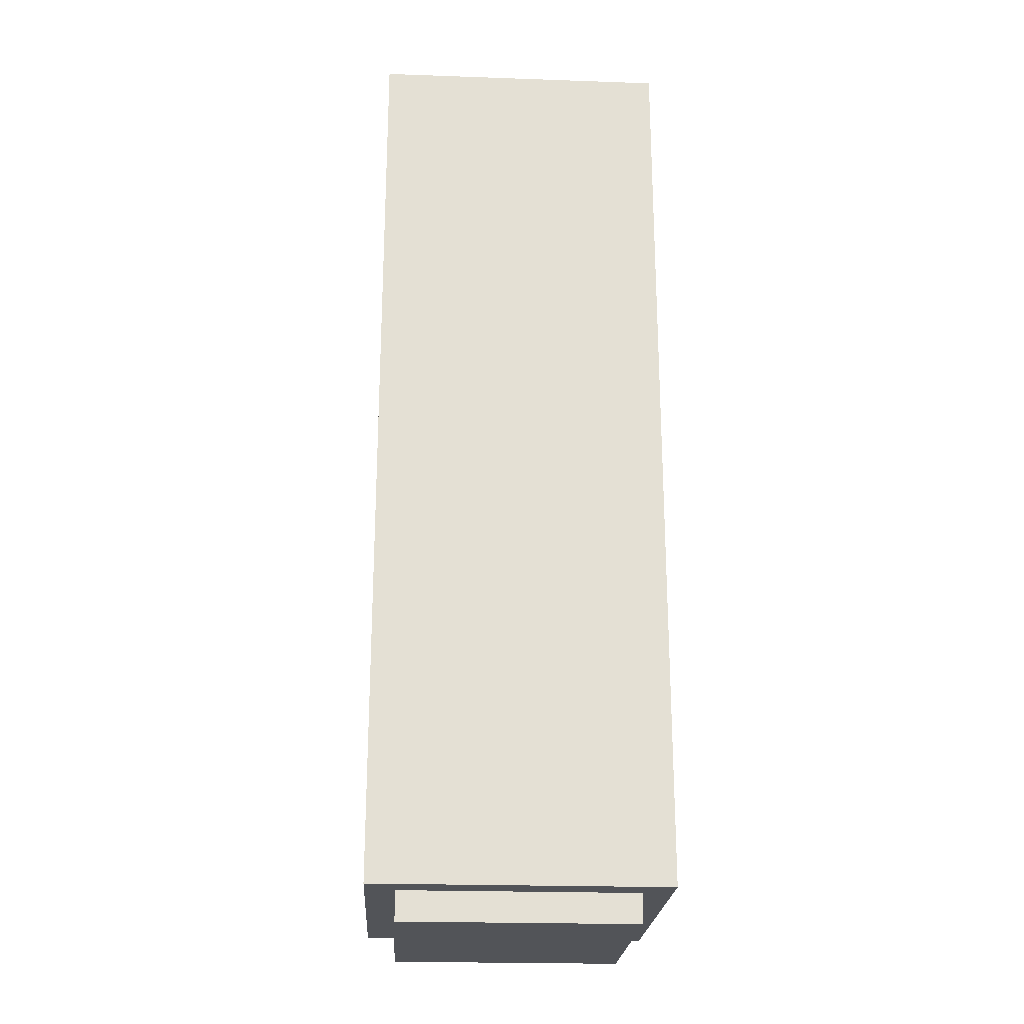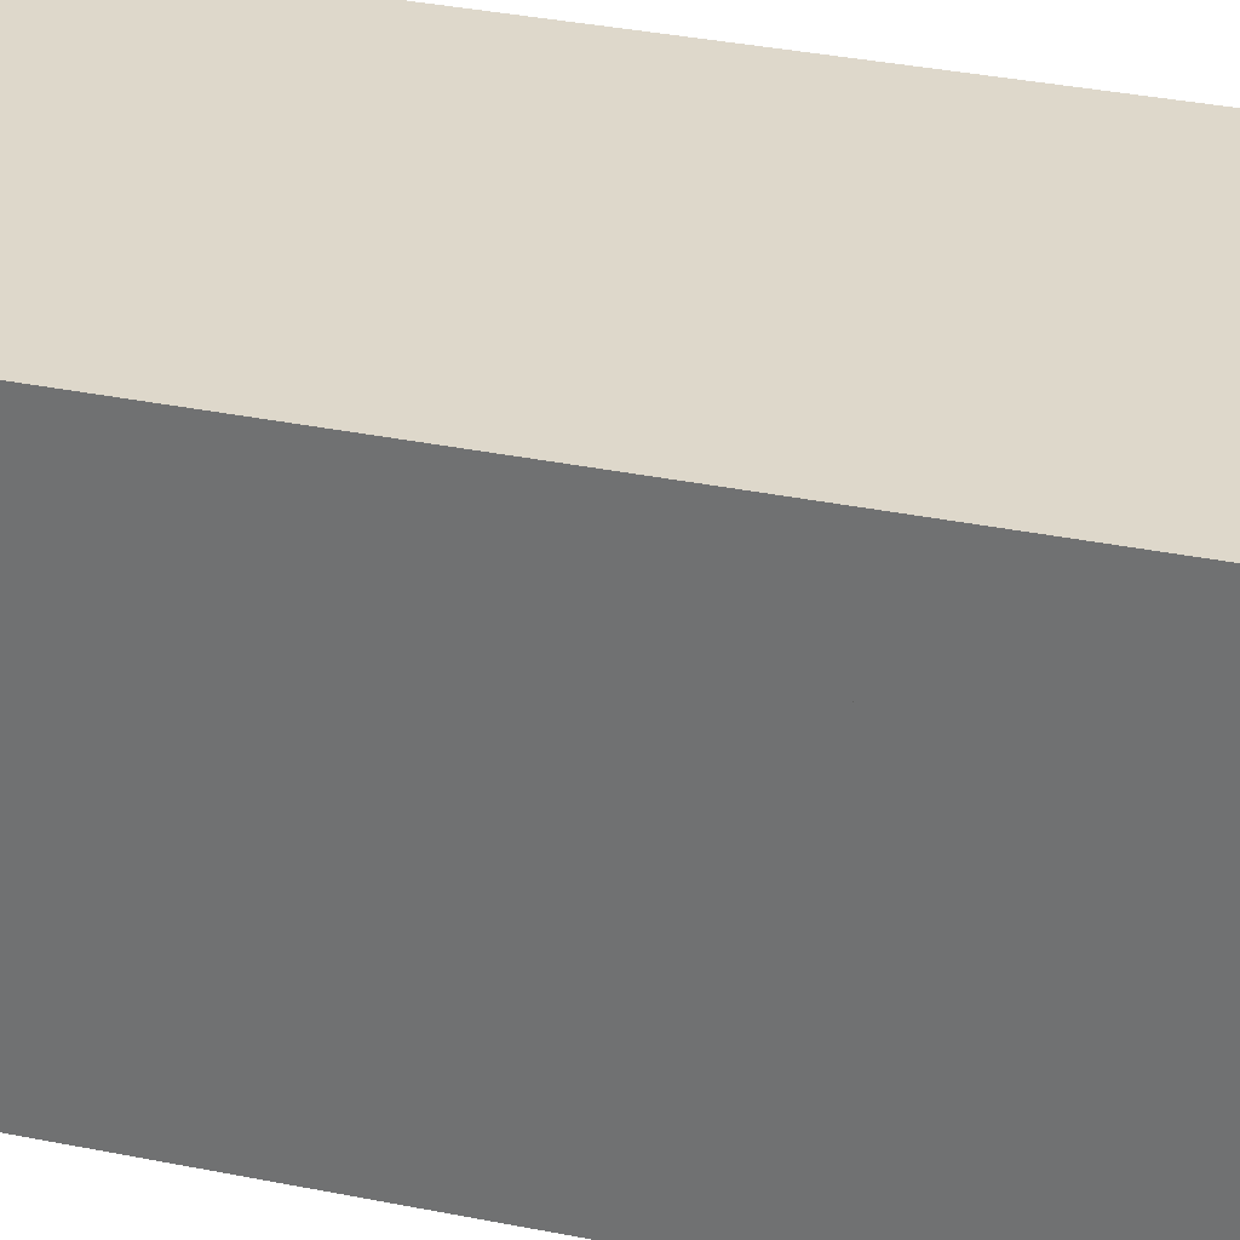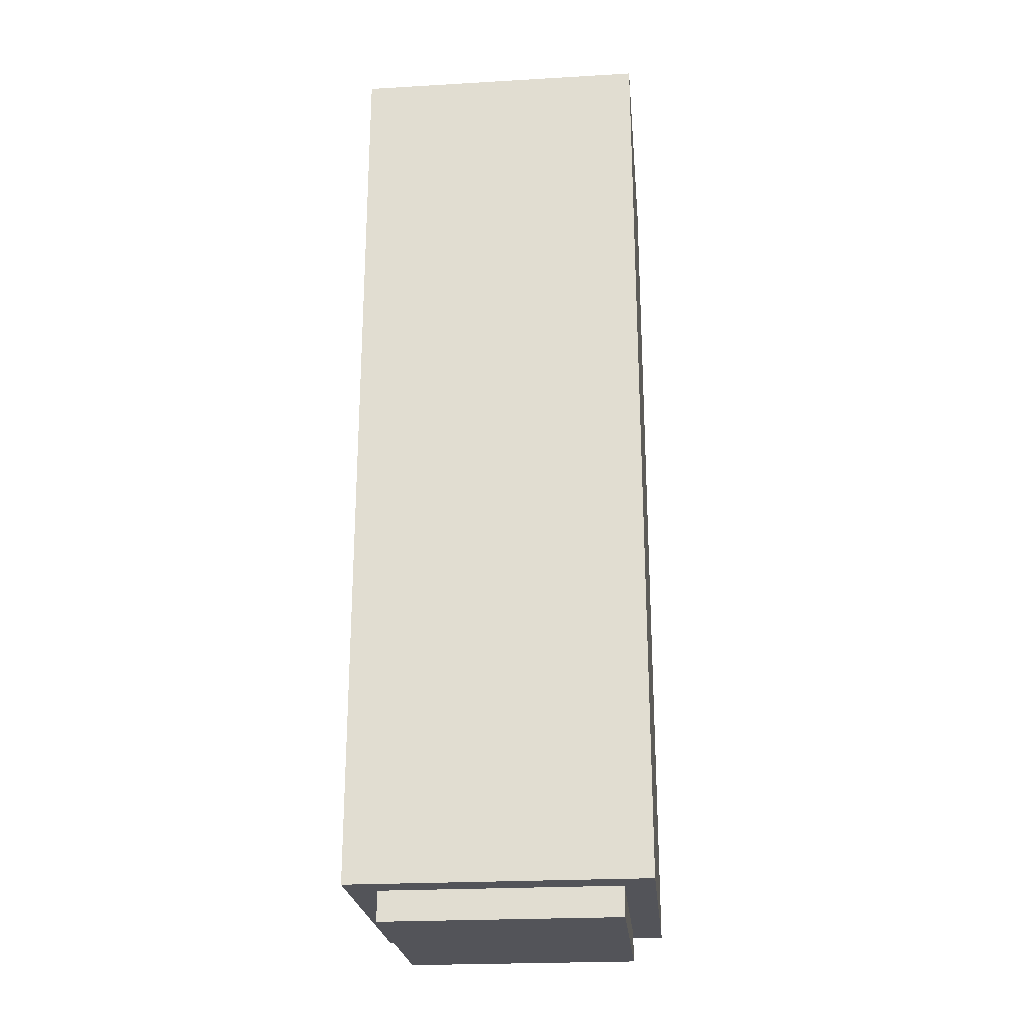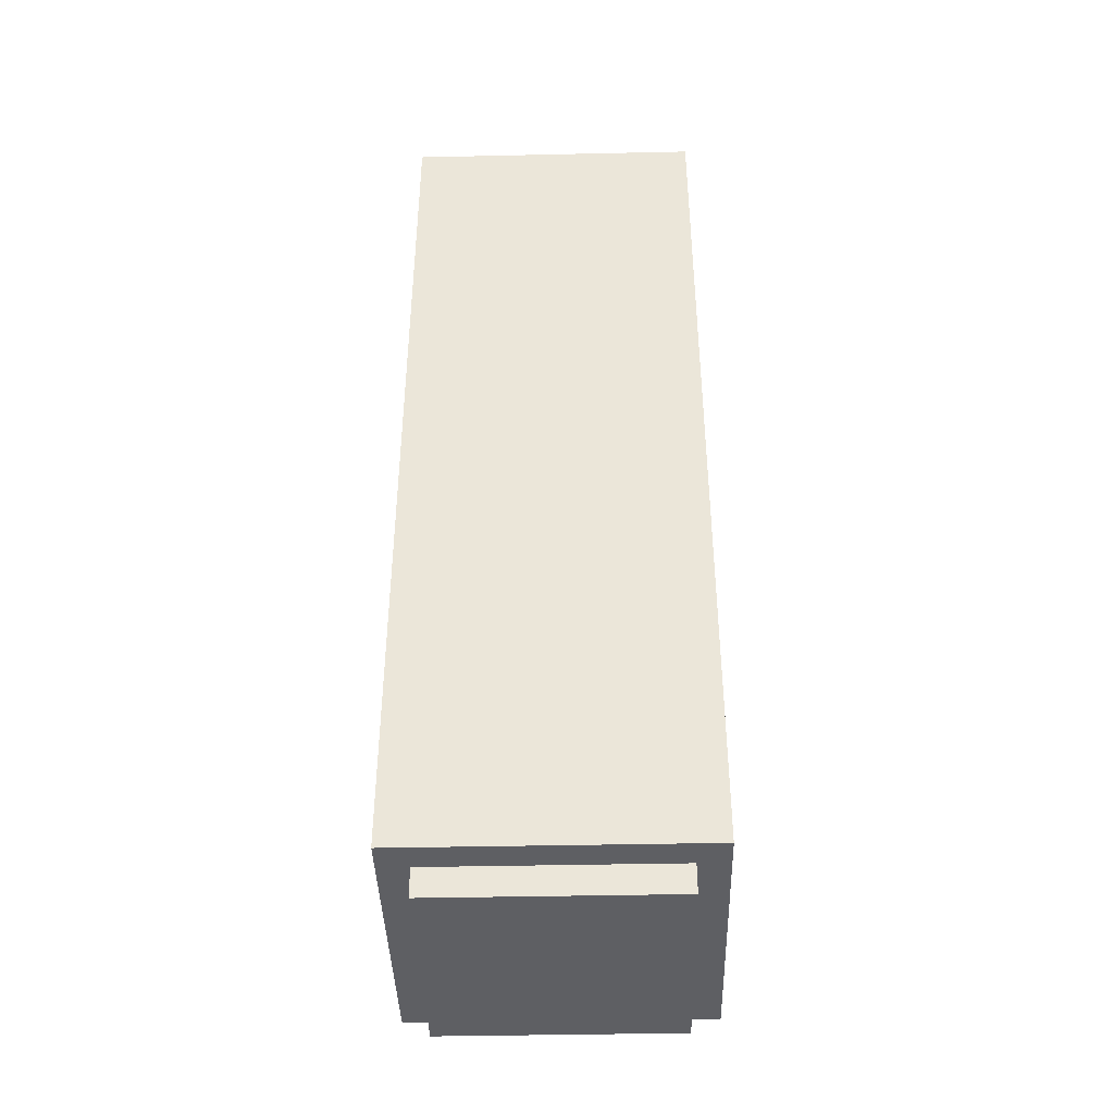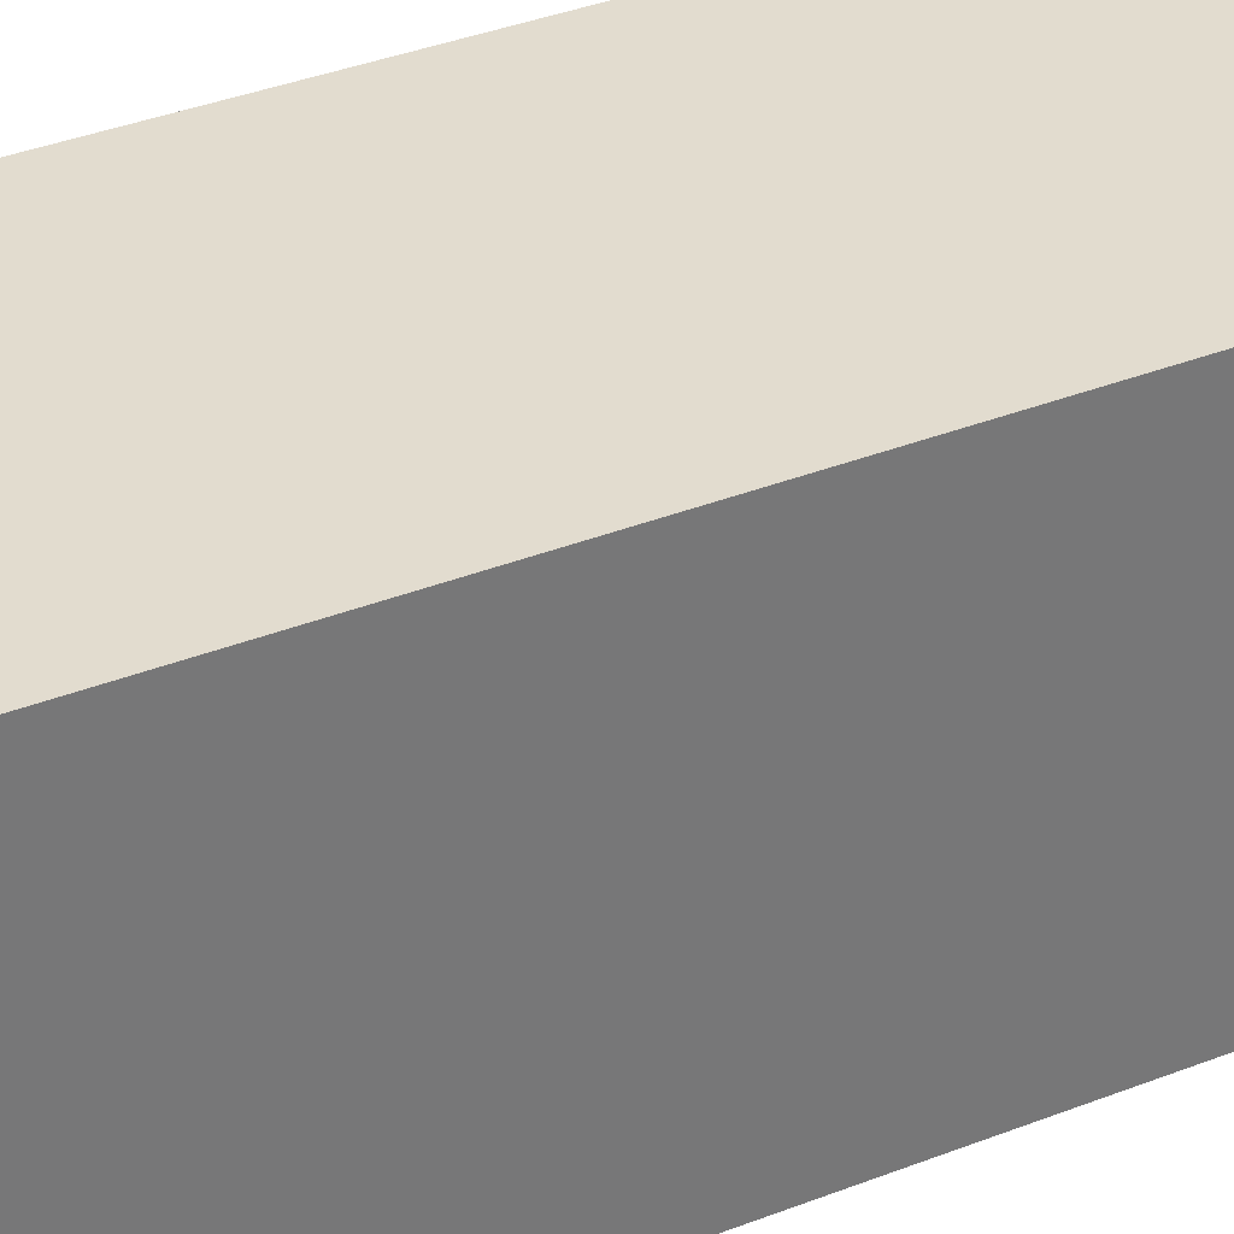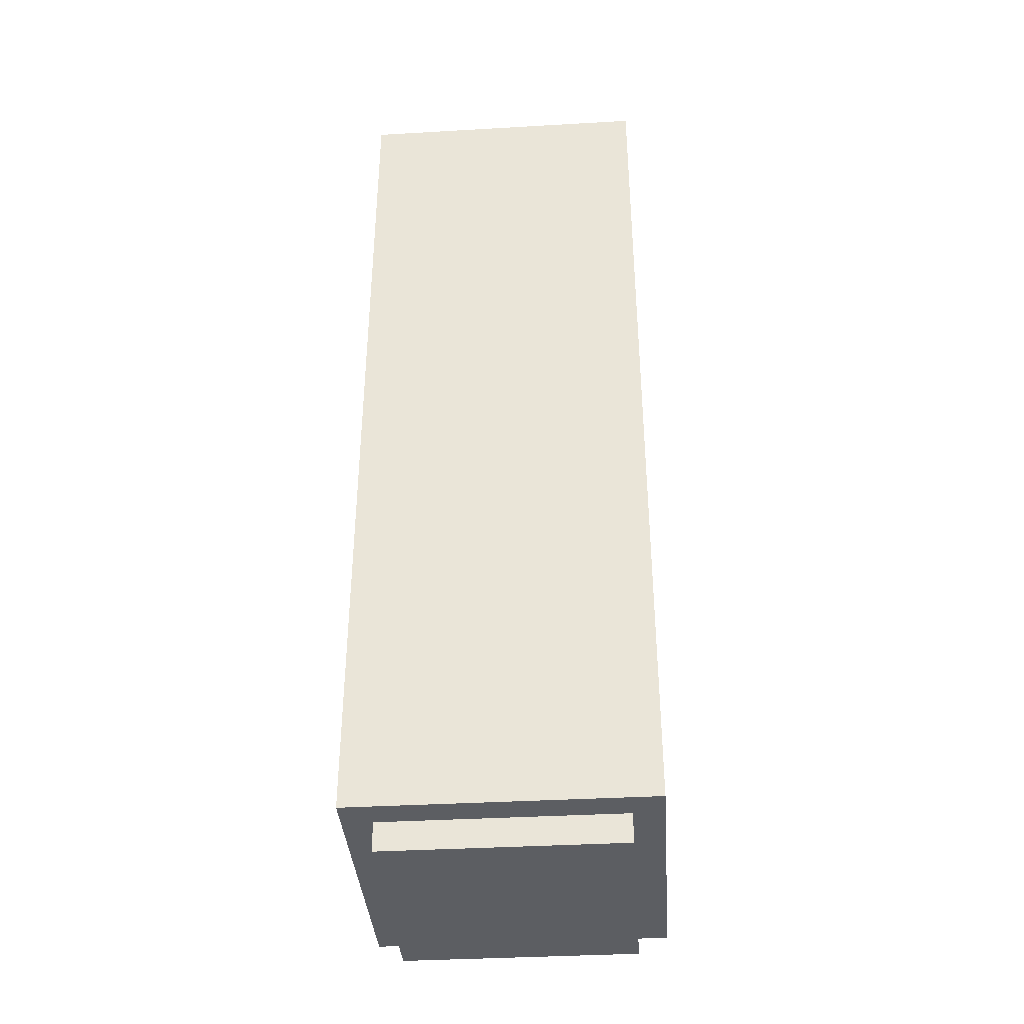
<metadata>
{"format":"obj","ext":"obj","renderer":"f3d","projection":"perspective","resolution":1024,"background":"white","views":[{"elev":-23.0,"azim":-3.4,"up":"+Y"},{"elev":31.6,"azim":106.4,"up":"+Z"},{"elev":-23.9,"azim":-84.5,"up":"+Y"},{"elev":-41.4,"azim":91.5,"up":"+Y"},{"elev":34.7,"azim":61.9,"up":"+Z"},{"elev":-37.9,"azim":94.2,"up":"+Y"}]}
</metadata>
<code>
o core
v -0.3125 1.25 0.3125
v 0.3125 1.25 0.3125
v 0.3125 1.25 -0.3125
v -0.3125 1.25 -0.3125
v -0.3125 0.0625 -0.3125
v 0.3125 0.0625 -0.3125
v 0.3125 0.0625 0.3125
v -0.3125 0.0625 0.3125
v -0.25 0.0625 0.25
v 0.25 0.0625 0.25
v 0.25 0.0625 -0.25
v -0.25 0.0625 -0.25
v -0.25 0 -0.25
v 0.25 0 -0.25
v 0.25 -0 0.25
v -0.25 -0 0.25
f 1 2 3 4
f 5 6 7 8
f 2 1 8 7
f 4 3 6 5
f 3 2 7 6
f 1 4 5 8
f 9 10 11 12
f 13 14 15 16
f 10 9 16 15
f 12 11 14 13
f 11 10 15 14
f 9 12 13 16
o sign_translucent_sign_translucent.001
v -0.3125 2 0.3125
v 0.3125 2 0.3125
v 0.3125 2 -0.3125
v -0.3125 2 -0.3125
v -0.3125 1.25 -0.3125
v 0.3125 1.25 -0.3125
v 0.3125 1.25 0.3125
v -0.3125 1.25 0.3125
f 17 18 19 20
f 21 22 23 24
f 18 17 24 23
f 20 19 22 21
f 19 18 23 22
f 17 20 21 24

</code>
